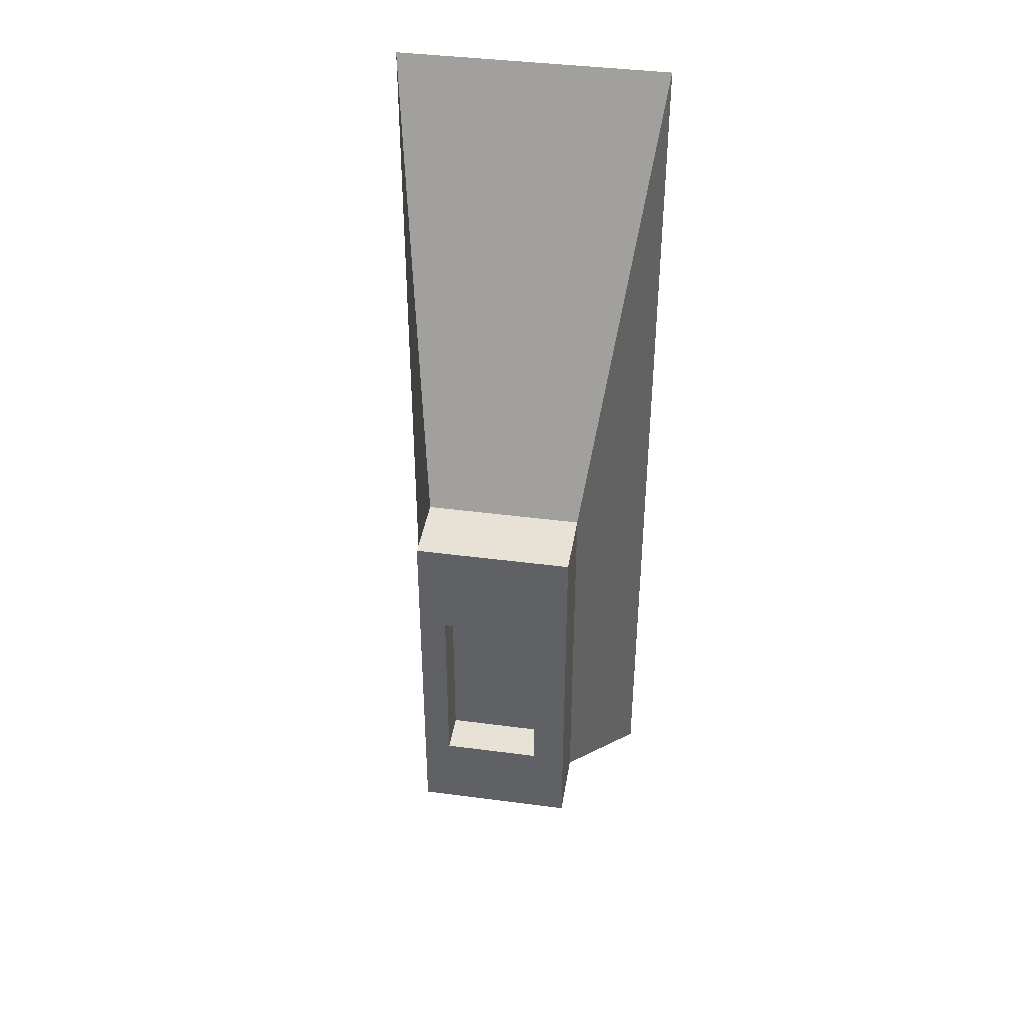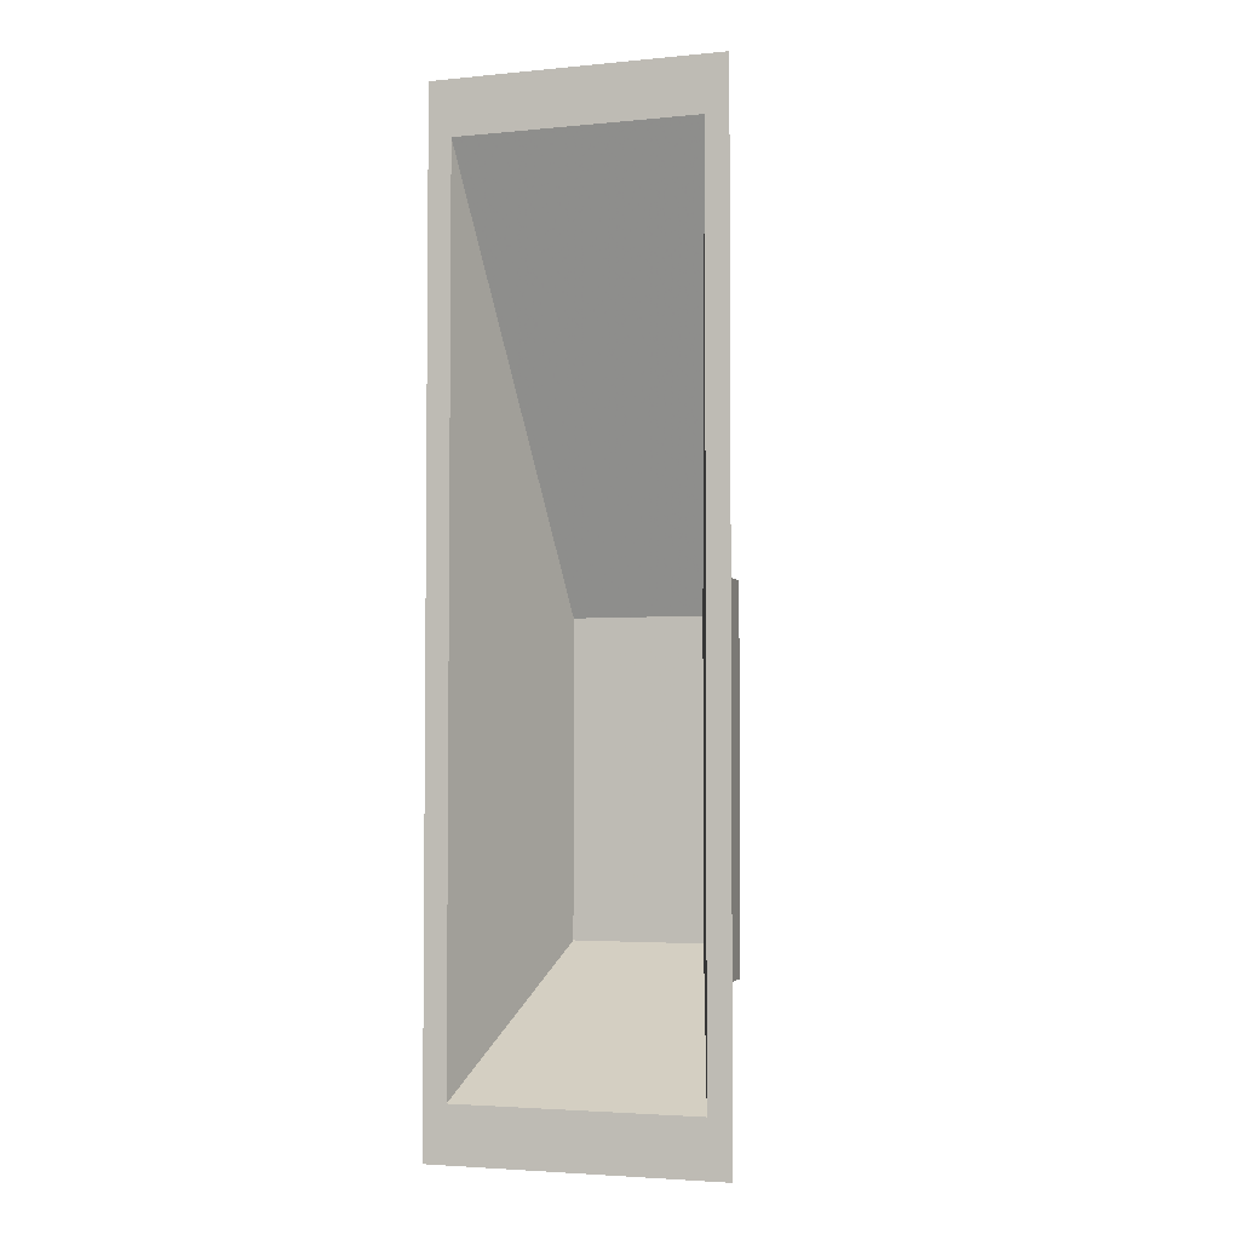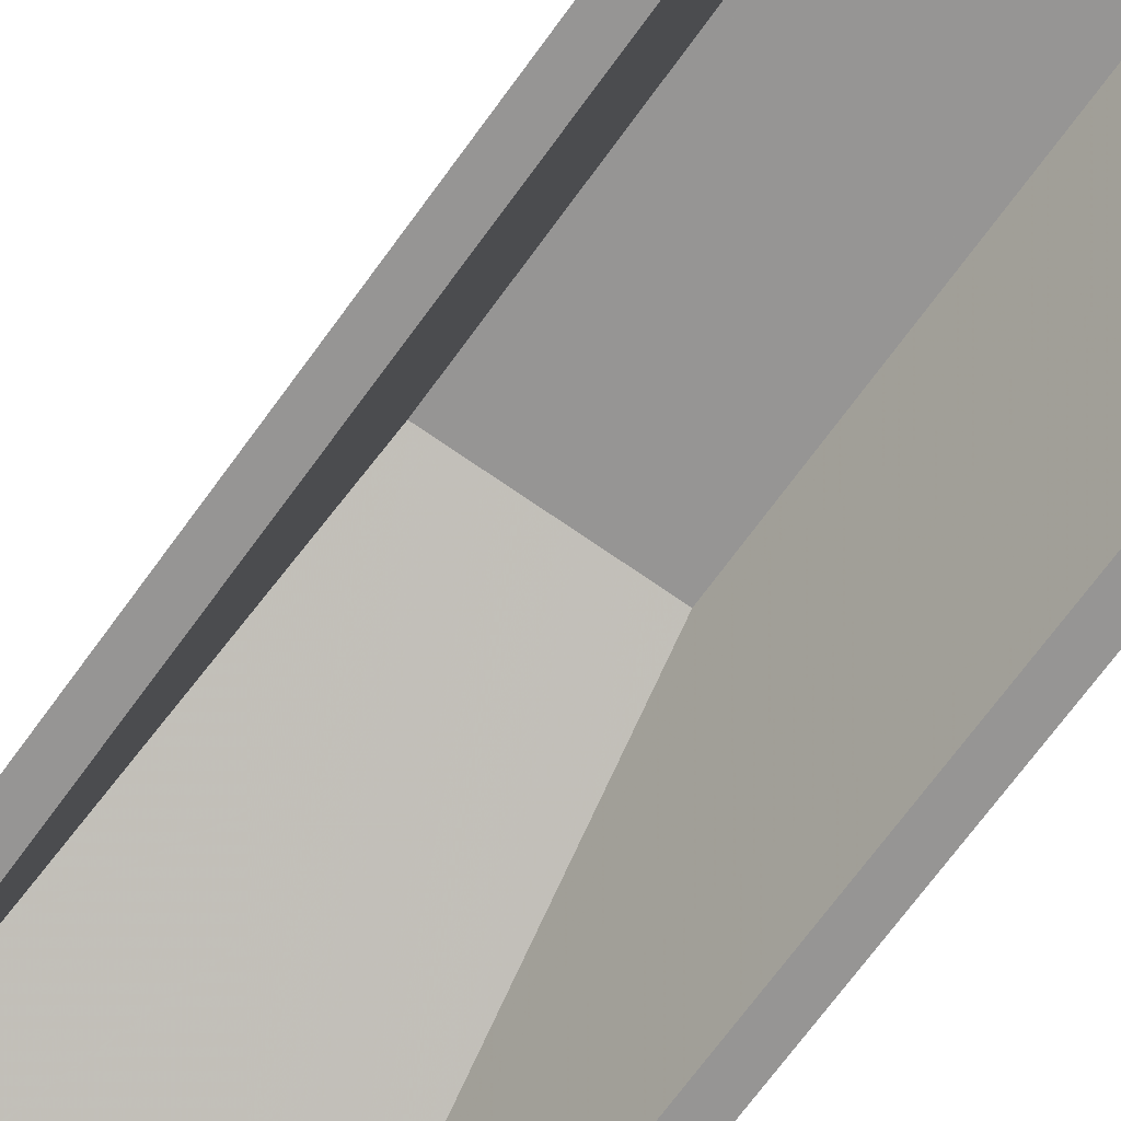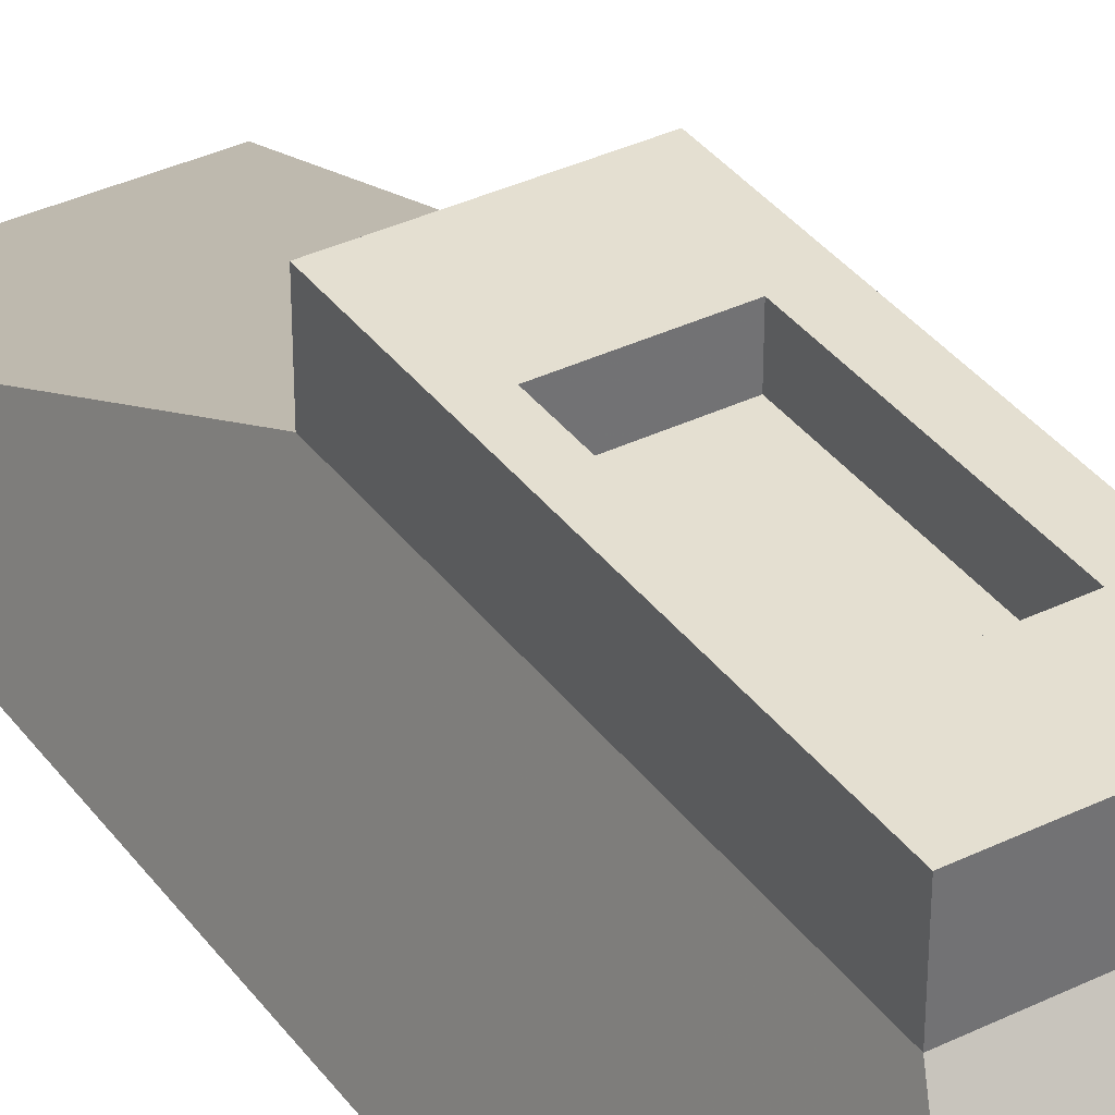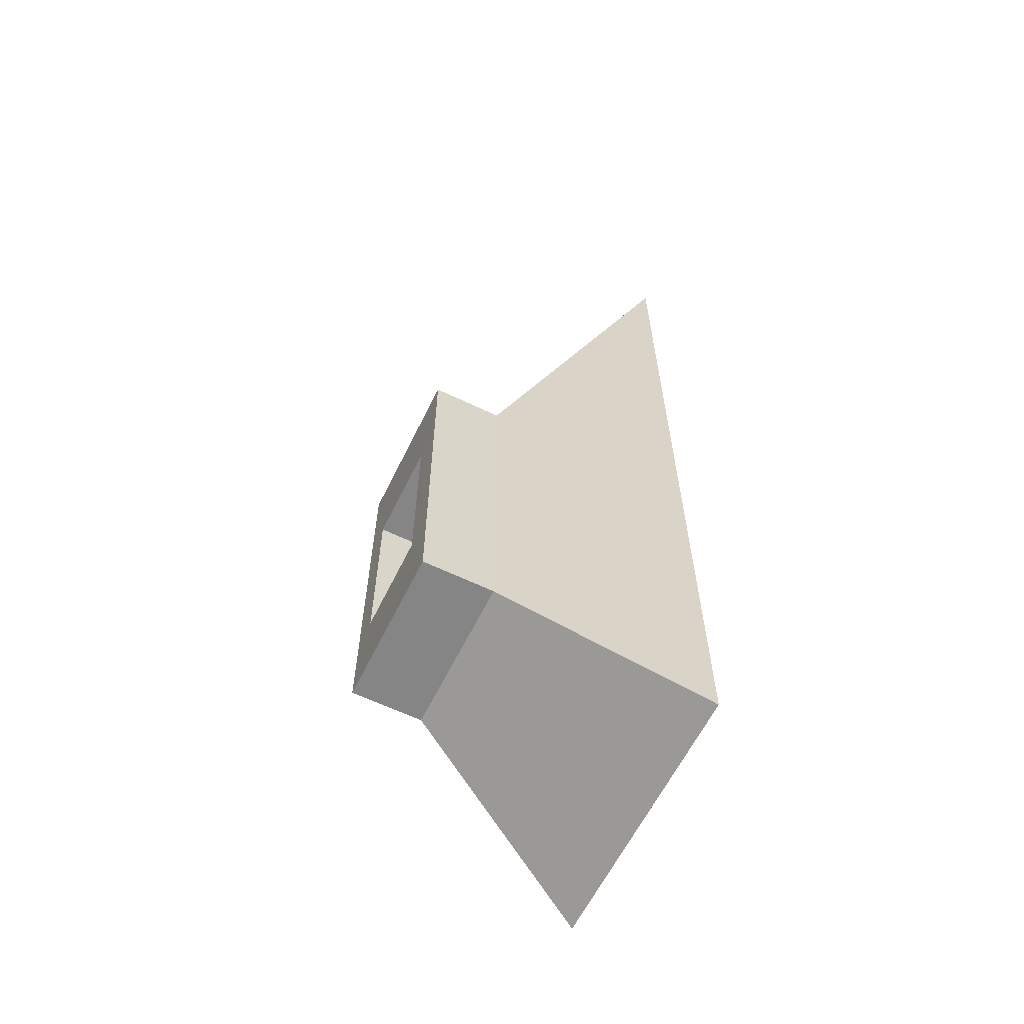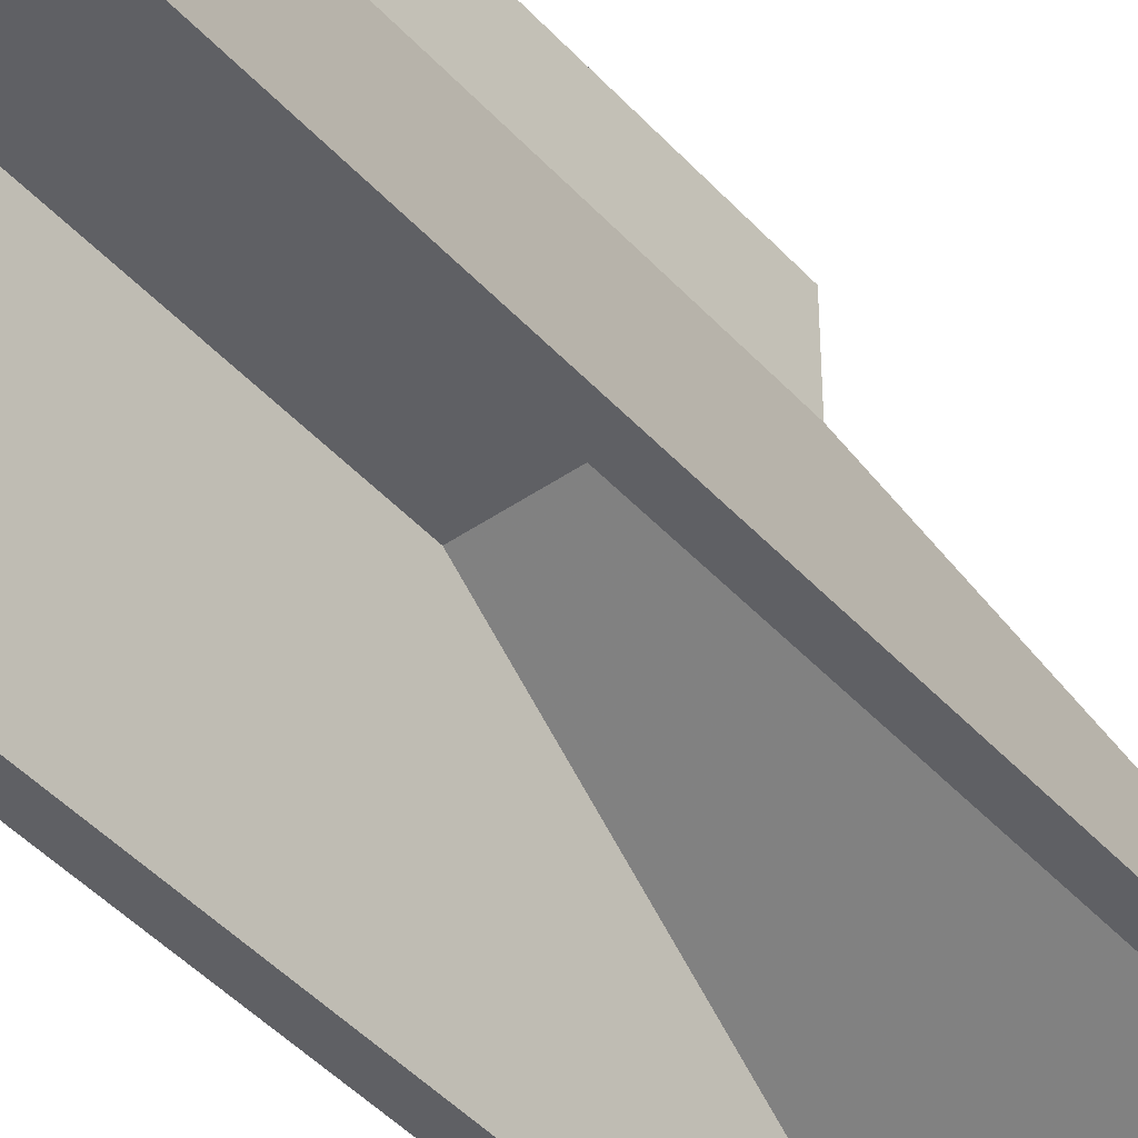
<metadata>
{"format":"obj","ext":"obj","renderer":"f3d","projection":"perspective","resolution":1024,"background":"white","views":[{"elev":40.4,"azim":-170.8,"up":"+Z"},{"elev":-3.6,"azim":17.4,"up":"+Z"},{"elev":-67.6,"azim":144.5,"up":"+Y"},{"elev":36.8,"azim":148.0,"up":"+Y"},{"elev":-61.9,"azim":-116.1,"up":"+Z"},{"elev":-44.6,"azim":-141.1,"up":"+Y"}]}
</metadata>
<code>
v 18.92 -4.245 15.41
v 18.92 -4.245 7.857
v 19.1 -4.245 15
v 19.1 -4.245 8.274
v 19.39 -2.76 11.99
v 19.39 -2.192 11.99
v 19.39 -2.76 8.97
v 19.39 -2.192 8.97
v 19.52 -2.776 11.68
v 19.52 -2.776 9.277
v 19.66 -2.514 9.644
v 19.66 -2.192 9.644
v 19.66 -2.514 11.17
v 19.66 -2.192 11.17
v 20.43 -2.514 9.644
v 20.43 -2.192 9.644
v 20.43 -2.514 11.17
v 20.43 -2.192 11.17
v 20.52 -2.776 9.277
v 20.52 -2.776 11.68
v 20.65 -2.76 8.97
v 20.65 -2.192 8.97
v 20.65 -2.76 11.99
v 20.65 -2.192 11.99
v 20.94 -4.245 8.274
v 20.94 -4.245 15
v 21.12 -4.245 7.857
v 21.12 -4.245 15.41
f 15 17 11
f 11 17 13
f 16 18 15
f 15 18 17
f 18 14 17
f 17 14 13
f 14 12 13
f 13 12 11
f 12 16 11
f 11 16 15
f 18 24 14
f 14 24 6
f 24 18 22
f 22 18 16
f 8 12 6
f 6 12 14
f 16 12 22
f 22 12 8
f 24 22 23
f 23 22 21
f 5 6 23
f 23 6 24
f 21 22 7
f 7 22 8
f 19 10 20
f 20 10 9
f 6 5 8
f 8 5 7
f 21 7 27
f 27 7 2
f 7 5 2
f 2 5 1
f 5 23 1
f 1 23 28
f 21 27 23
f 23 27 28
f 27 2 25
f 25 2 4
f 2 1 4
f 4 1 3
f 1 28 3
f 3 28 26
f 28 27 26
f 26 27 25
f 25 4 19
f 19 4 10
f 3 9 4
f 4 9 10
f 3 26 9
f 9 26 20
f 26 25 20
f 20 25 19

</code>
